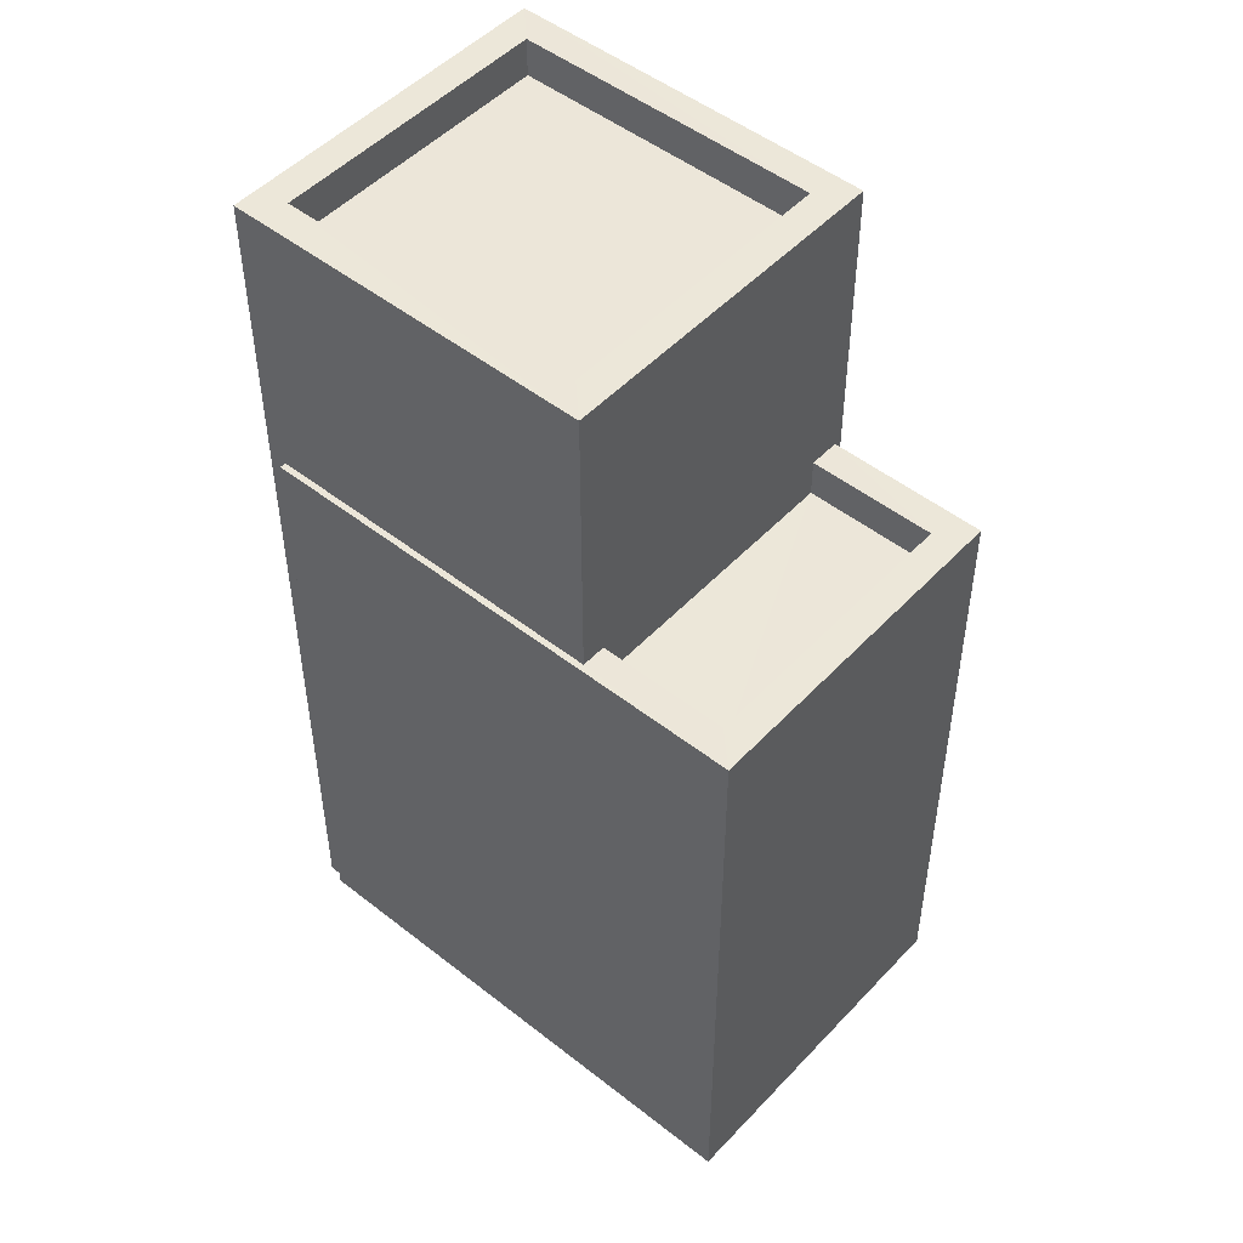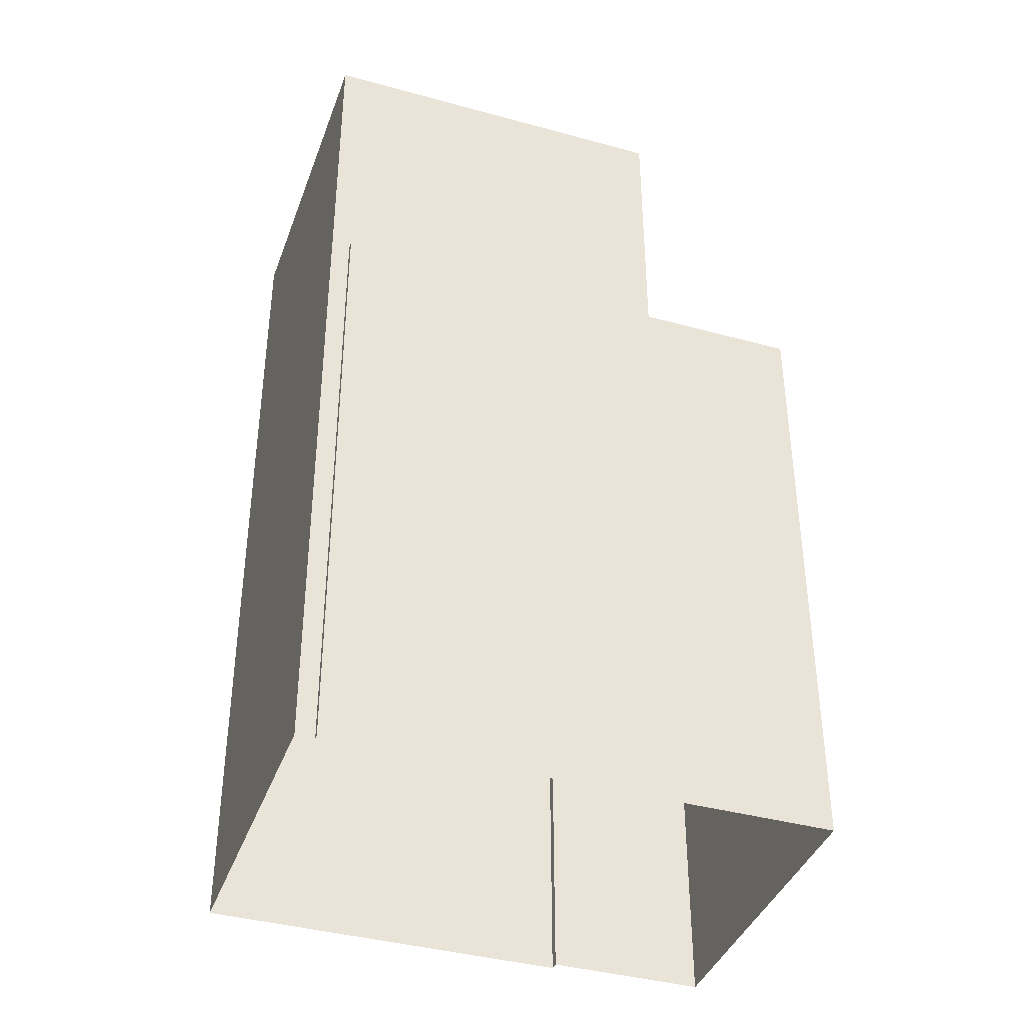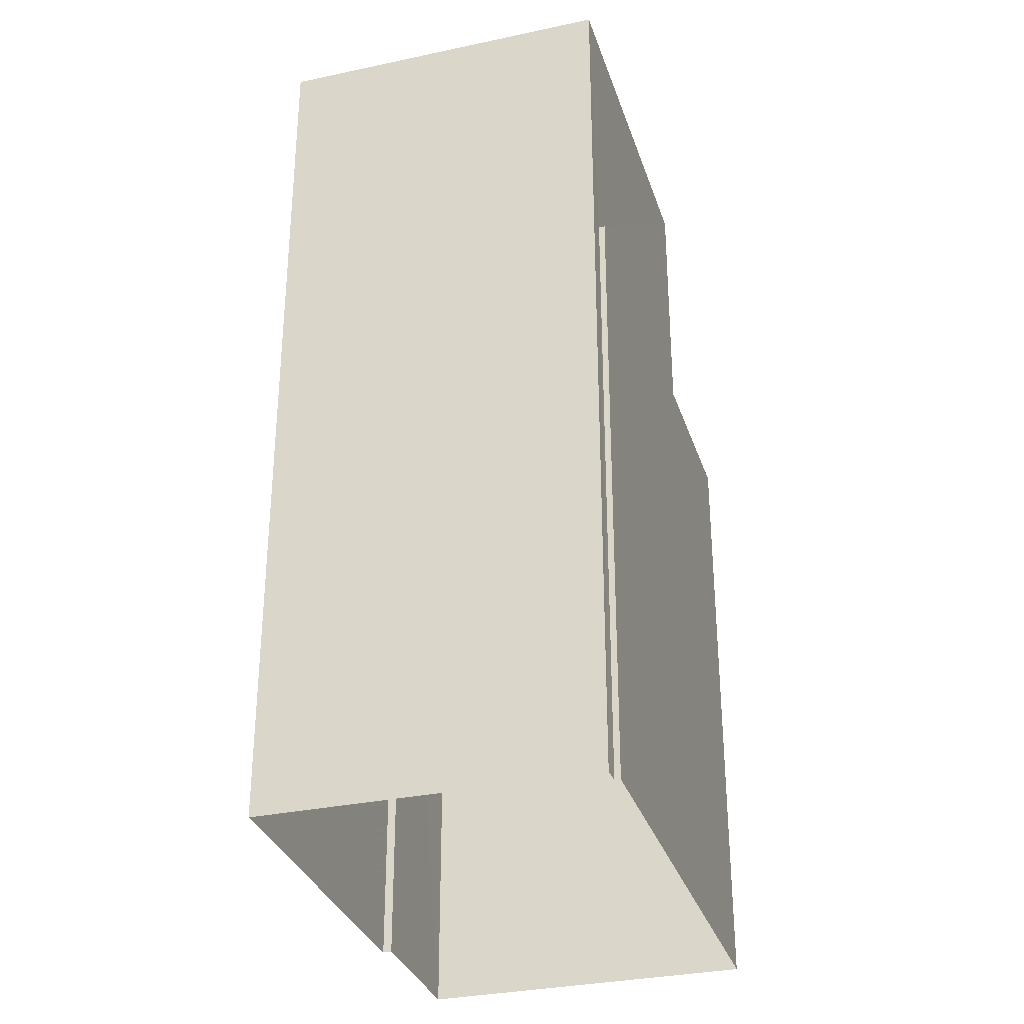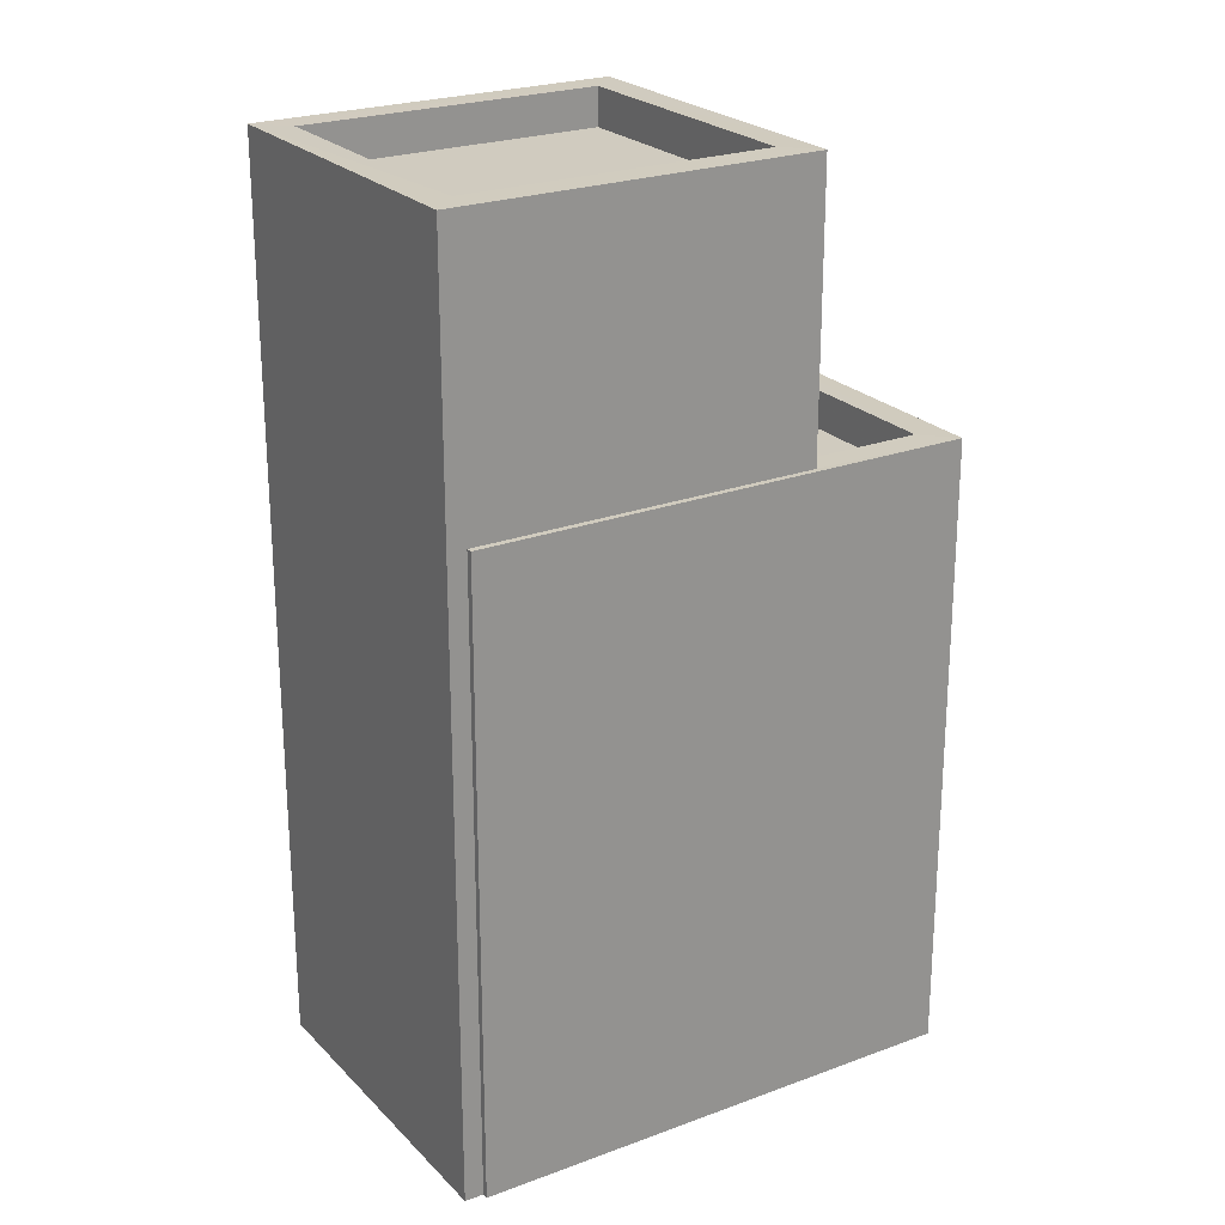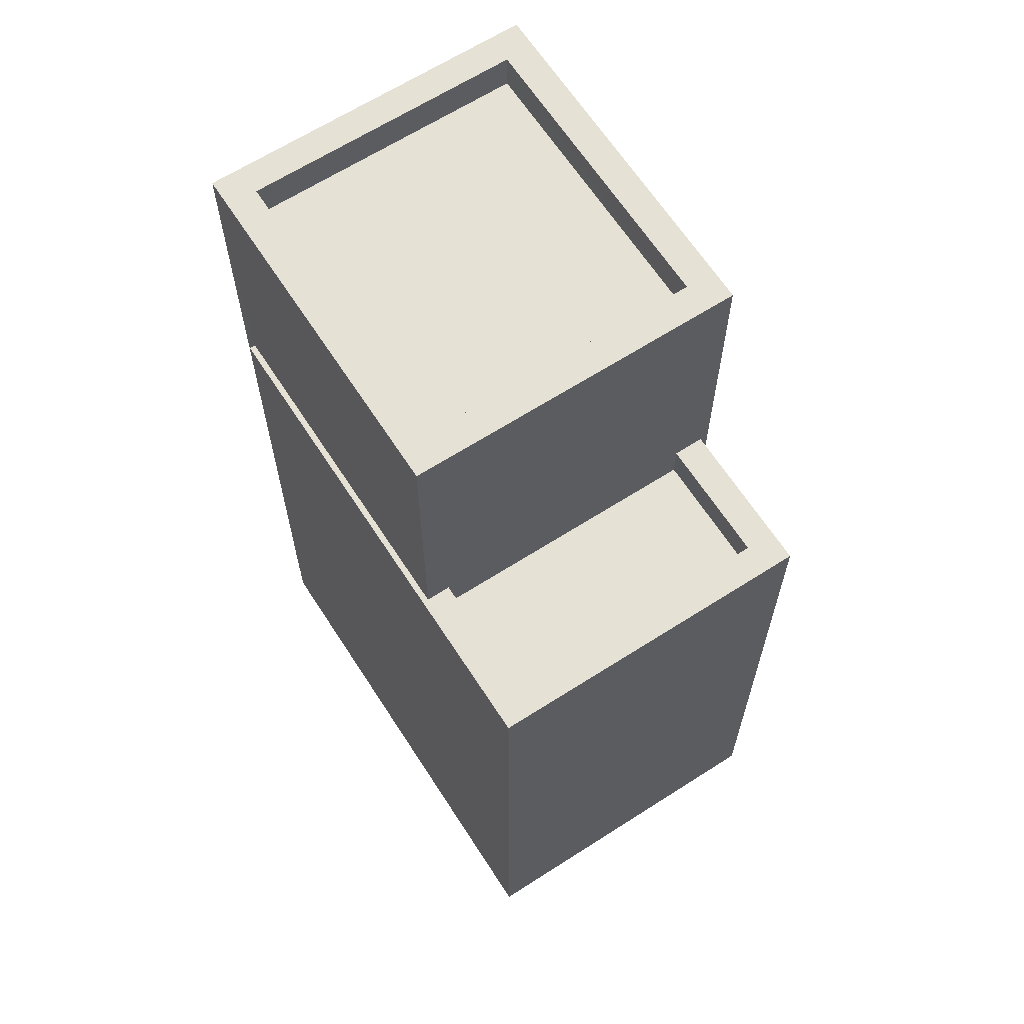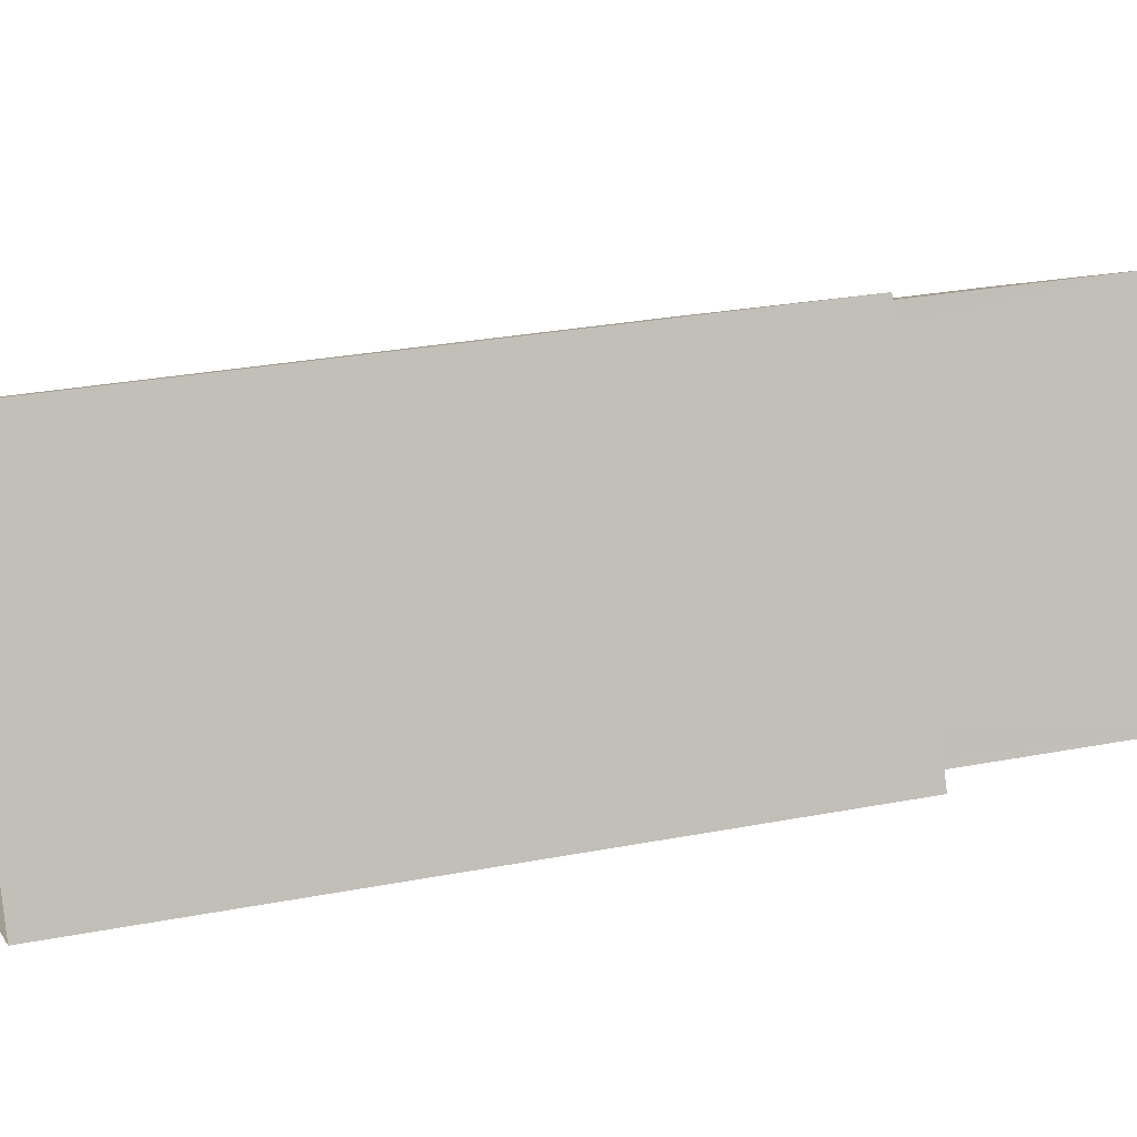
<metadata>
{"format":"obj","ext":"obj","renderer":"f3d","projection":"perspective","resolution":1024,"background":"white","views":[{"elev":49.6,"azim":-163.4,"up":"+Z"},{"elev":-39.4,"azim":136.7,"up":"+Z"},{"elev":-32.0,"azim":82.4,"up":"+Z"},{"elev":23.7,"azim":123.6,"up":"+Z"},{"elev":64.9,"azim":-147.2,"up":"+Z"},{"elev":27.8,"azim":-106.5,"up":"+Y"}]}
</metadata>
<code>
v -6893 -3.727e+04 11.05
v -6893 -3.727e+04 10.55
v -6892 -3.727e+04 10.55
v -6892 -3.727e+04 11.05
v -6890 -3.727e+04 11.05
v -6890 -3.727e+04 10.55
v -6892 -3.727e+04 11.05
v -6892 -3.727e+04 10.55
v -6886 -3.727e+04 11.05
v -6886 -3.727e+04 2.75
v -6892 -3.726e+04 2.752
v -6892 -3.726e+04 11.05
v -6886 -3.727e+04 2.75
v -6886 -3.727e+04 11.05
v -6894 -3.727e+04 11.05
v -6894 -3.727e+04 2.752
v -6892 -3.727e+04 11.05
v -6892 -3.727e+04 2.751
v -6890 -3.727e+04 11.05
v -6890 -3.727e+04 14.75
v -6886 -3.727e+04 2.75
v -6886 -3.727e+04 14.75
v -6887 -3.727e+04 14.75
v -6887 -3.727e+04 2.75
v -6892 -3.727e+04 2.751
v -6892 -3.727e+04 14.75
v -6891 -3.727e+04 14.75
v -6891 -3.727e+04 14.25
v -6890 -3.727e+04 14.25
v -6890 -3.727e+04 14.75
v -6886 -3.727e+04 14.75
v -6886 -3.727e+04 14.25
v -6888 -3.727e+04 14.25
v -6888 -3.727e+04 14.75
f 16 11 18
f 11 10 13
f 25 18 24
f 24 13 21
f 18 11 13
f 18 13 24
f 1 2 3
f 4 1 3
f 5 4 3
f 6 5 3
f 7 2 1
f 7 8 2
f 9 10 11
f 12 9 11
f 13 10 9
f 14 13 9
f 15 11 16
f 15 12 11
f 17 15 16
f 18 17 16
f 19 20 14
f 13 14 21
f 21 14 22
f 14 20 22
f 21 23 24
f 21 22 23
f 23 25 24
f 23 26 25
f 5 20 19
f 20 7 26
f 26 17 25
f 25 17 18
f 6 8 7
f 5 6 7
f 7 17 26
f 20 5 7
f 27 28 29
f 30 27 29
f 31 29 32
f 31 30 29
f 31 32 33
f 34 31 33
f 34 33 28
f 27 34 28
f 8 3 2
f 8 6 3
f 1 15 17
f 15 4 12
f 12 19 9
f 1 17 7
f 9 19 14
f 19 4 5
f 15 1 4
f 12 4 19
f 23 22 31
f 20 26 27
f 20 31 22
f 23 31 34
f 30 20 27
f 31 20 30
f 33 32 29
f 28 33 29
f 27 26 23
f 34 27 23

</code>
